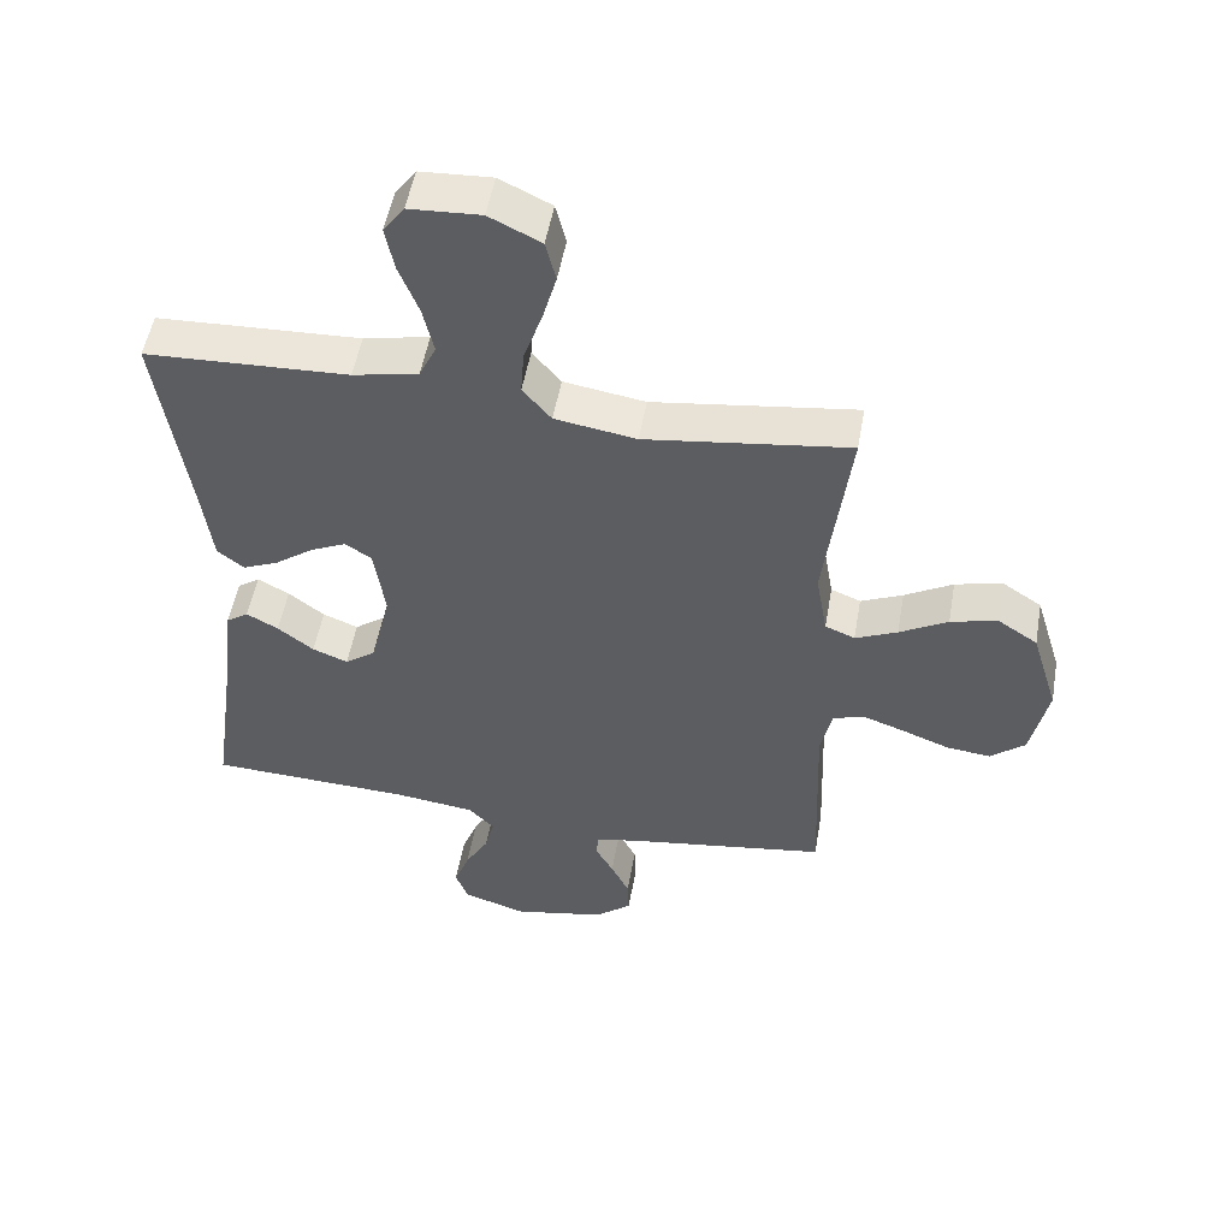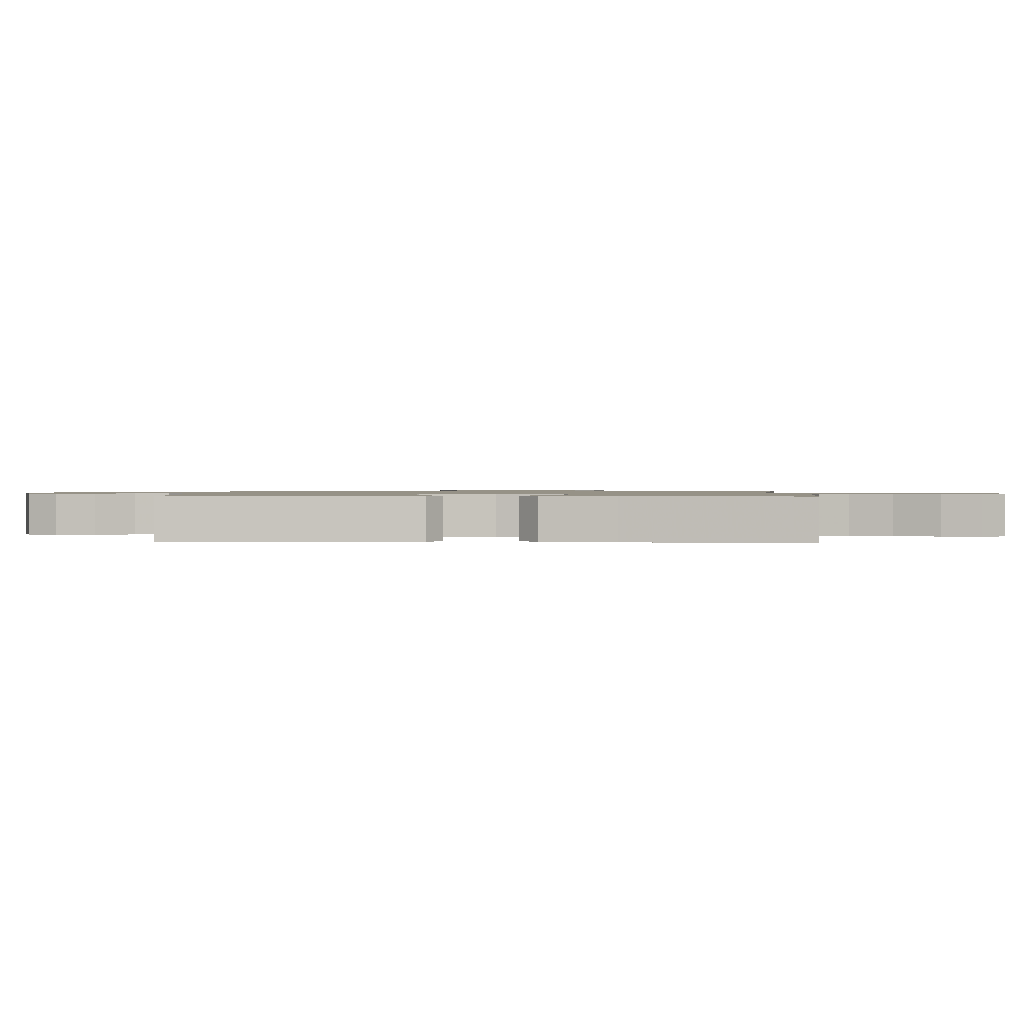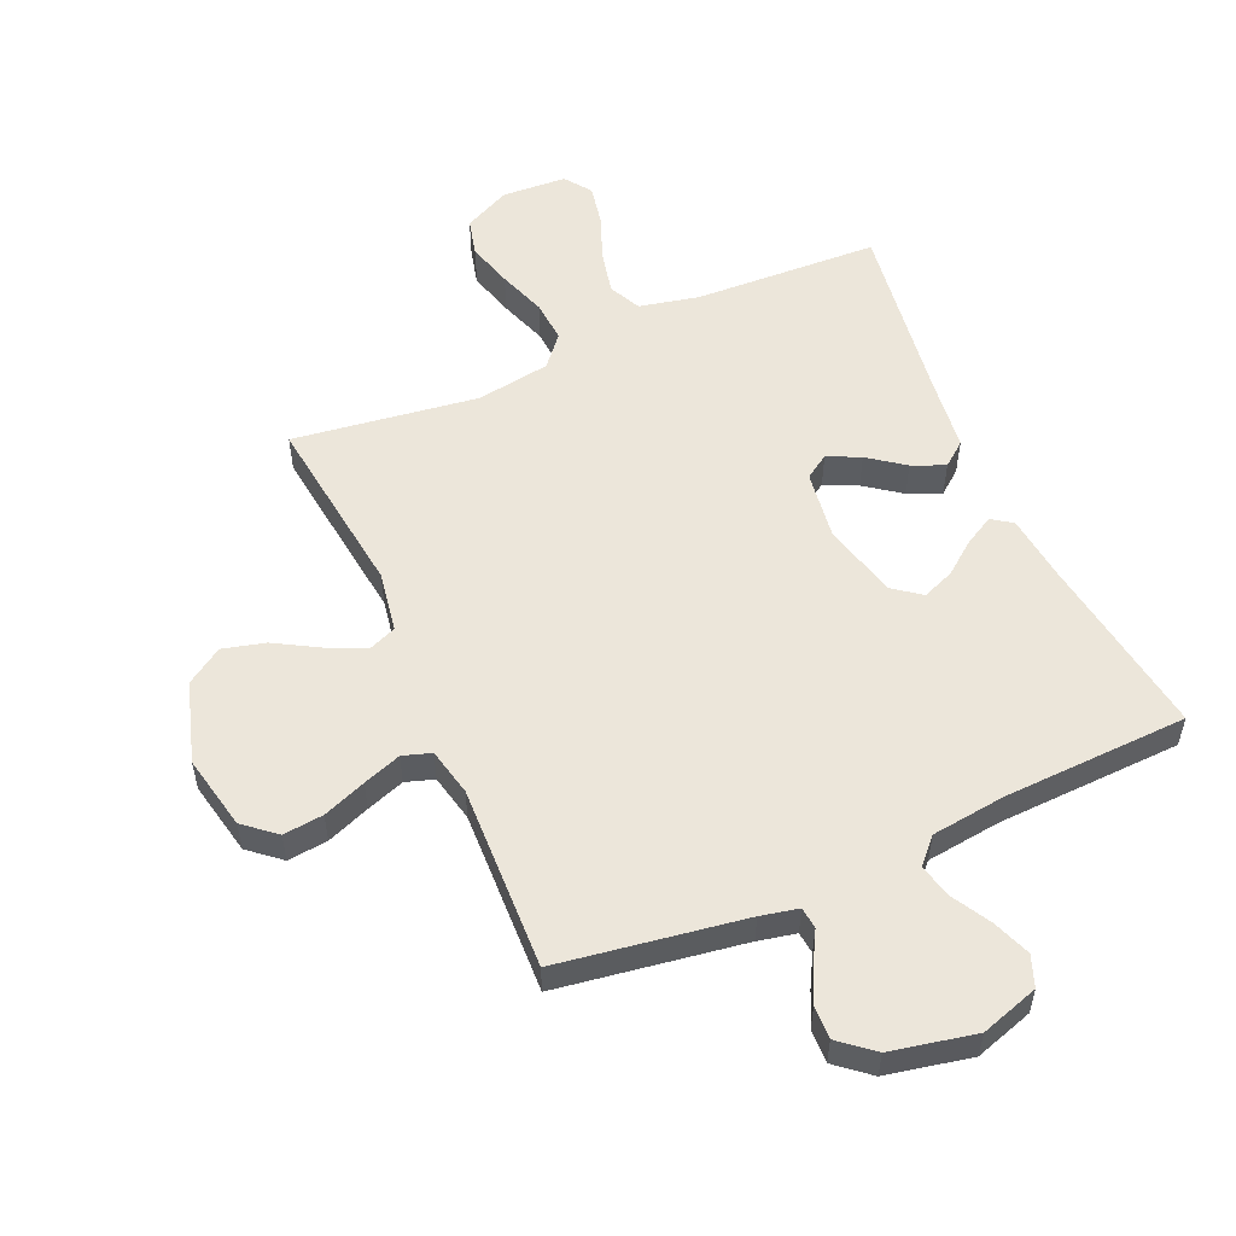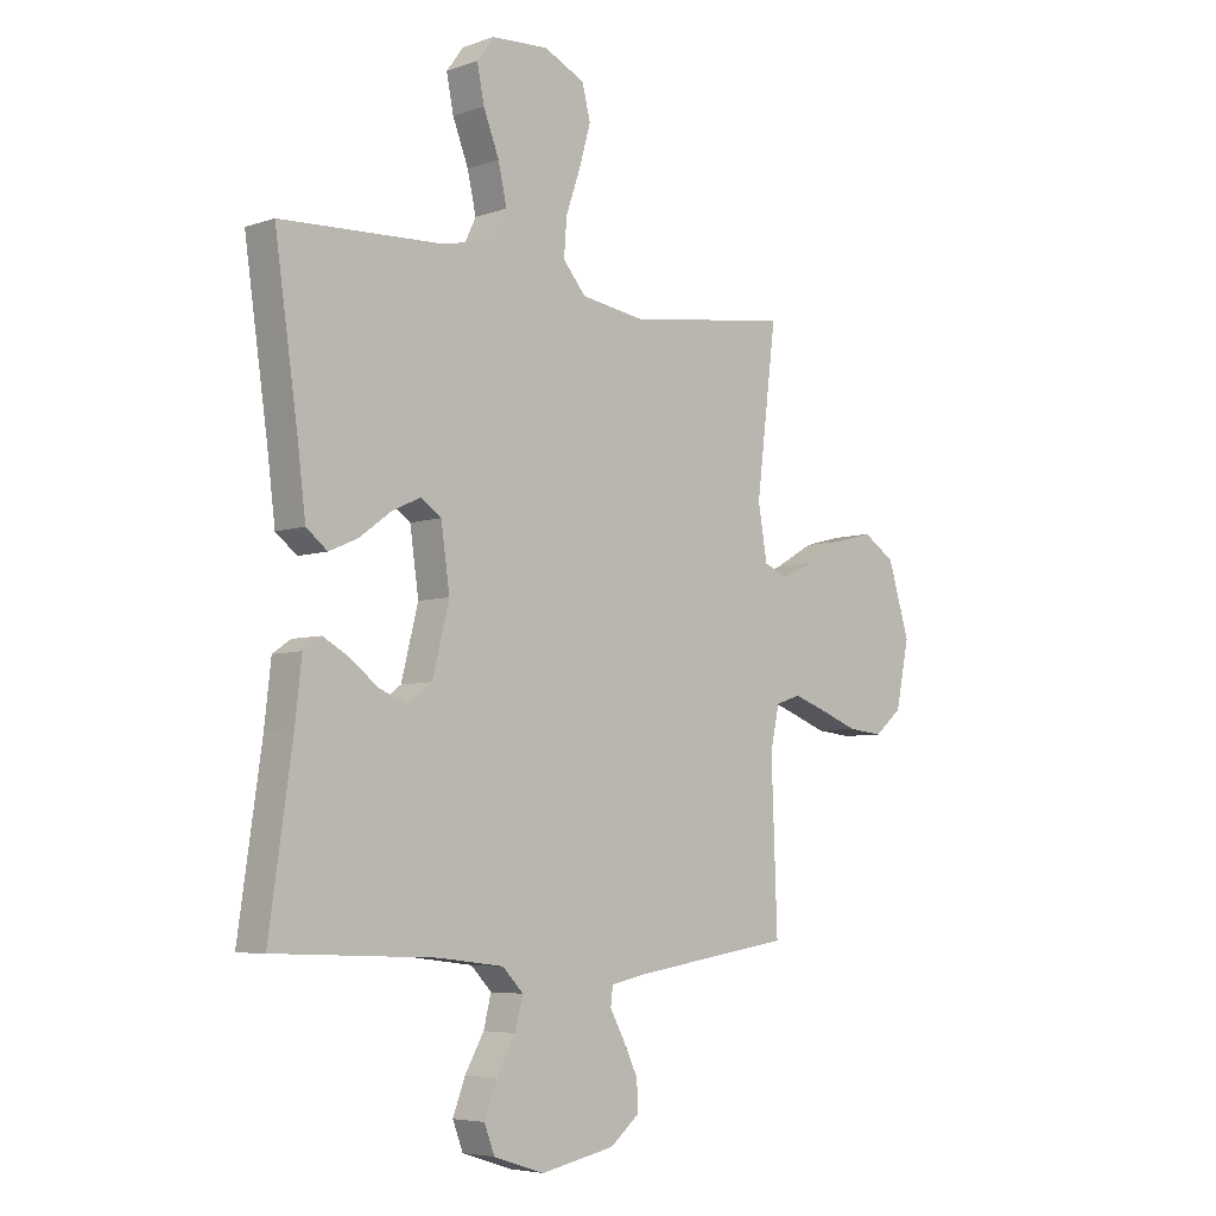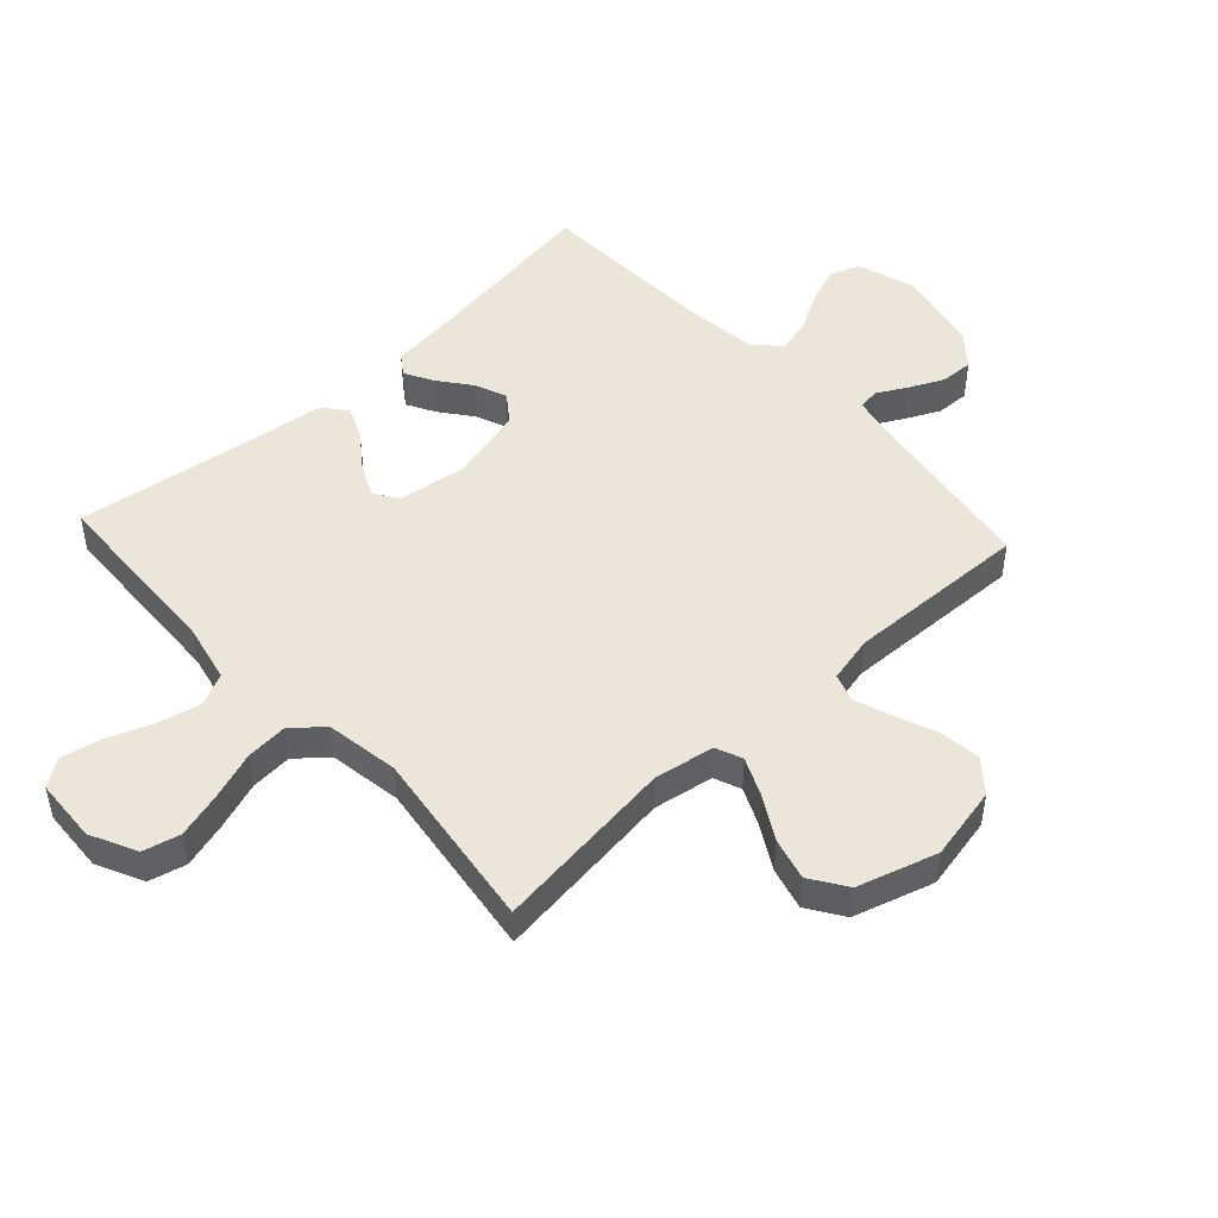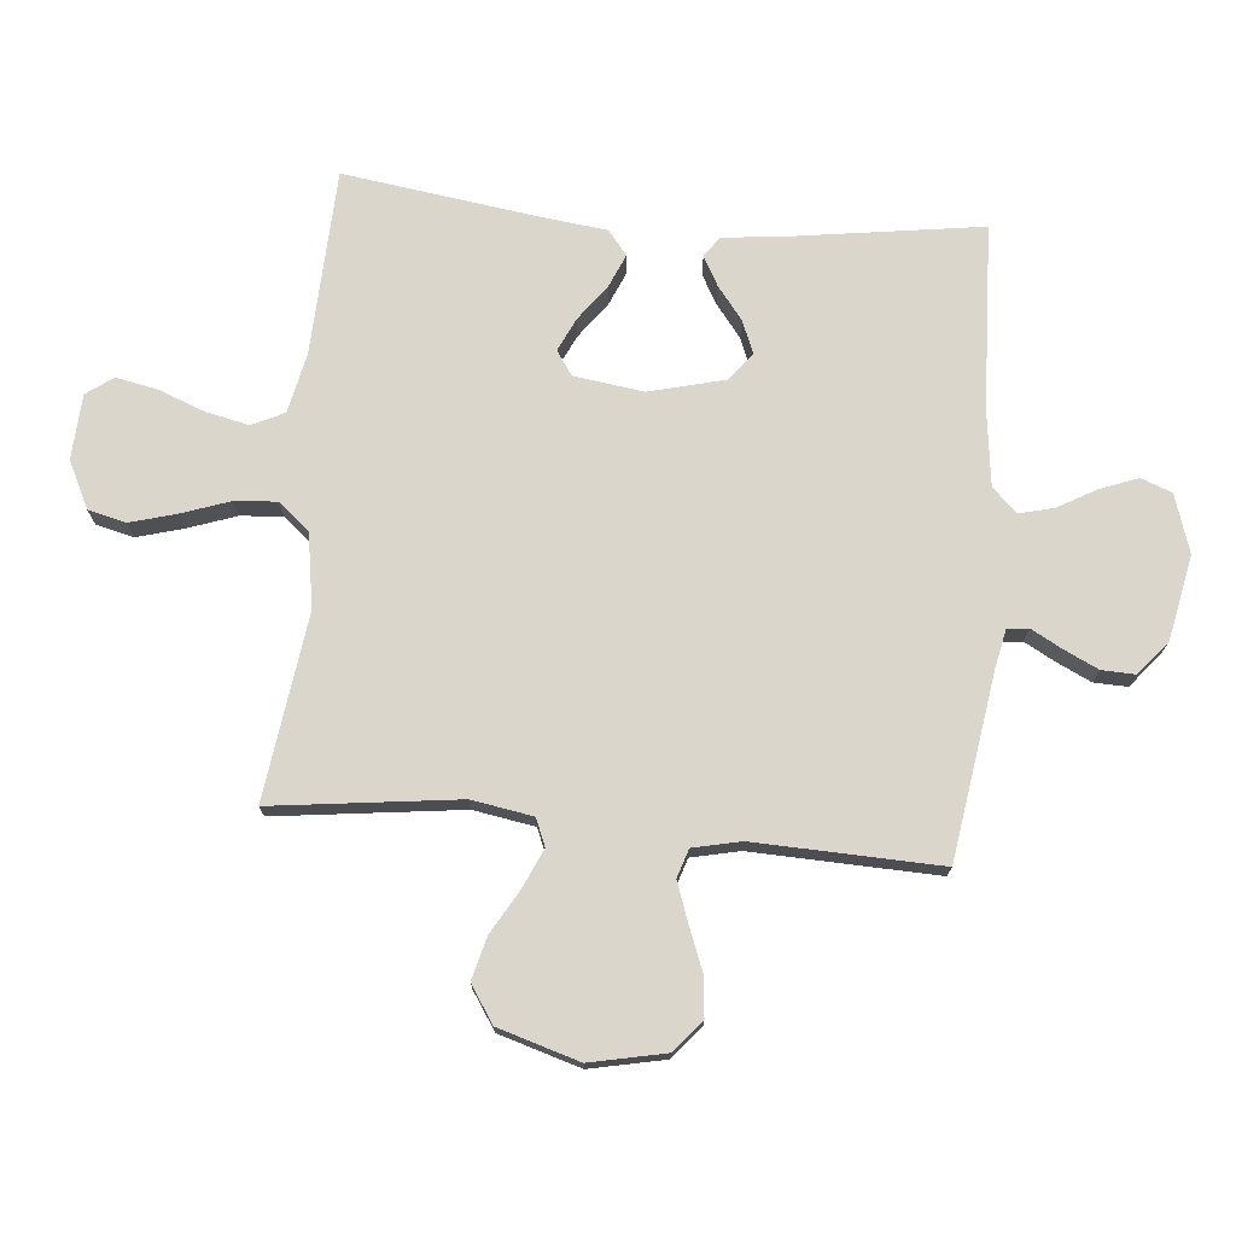
<metadata>
{"format":"obj","ext":"obj","renderer":"f3d","projection":"perspective","resolution":1024,"background":"white","views":[{"elev":52.2,"azim":10.0,"up":"+Z"},{"elev":1.0,"azim":-87.3,"up":"+Y"},{"elev":54.4,"azim":156.3,"up":"+Y"},{"elev":-5.6,"azim":-43.5,"up":"+Z"},{"elev":48.4,"azim":47.3,"up":"+Y"},{"elev":73.7,"azim":95.1,"up":"+Y"}]}
</metadata>
<code>
v 0.5 0.07 -0.5
v 0.2 0.07 -0.546
v 0.139 0.07 -0.559
v 0.135 0.07 -0.594
v 0.162 0.07 -0.643
v 0.189 0.07 -0.699
v 0.191 0.07 -0.753
v 0.137 0.07 -0.798
v 0 0.07 -0.826
v -0.094 0.07 -0.796
v -0.113 0.07 -0.746
v -0.09 0.07 -0.685
v -0.055 0.07 -0.623
v -0.041 0.07 -0.567
v -0.079 0.07 -0.527
v -0.2 0.07 -0.512
v -0.5 0.07 -0.5
v -0.457 0.07 -0.2
v -0.445 0.07 -0.092
v -0.412 0.07 -0.069
v -0.365 0.07 -0.095
v -0.312 0.07 -0.136
v -0.26 0.07 -0.157
v -0.215 0.07 -0.123
v -0.184 0.07 0
v -0.2 0.07 0.113
v -0.239 0.07 0.139
v -0.292 0.07 0.114
v -0.35 0.07 0.071
v -0.403 0.07 0.048
v -0.442 0.07 0.079
v -0.457 0.07 0.2
v -0.5 0.07 0.5
v -0.2 0.07 0.513
v -0.103 0.07 0.534
v -0.078 0.07 0.586
v -0.094 0.07 0.657
v -0.123 0.07 0.732
v -0.136 0.07 0.798
v -0.105 0.07 0.841
v 0 0.07 0.847
v 0.076 0.07 0.81
v 0.091 0.07 0.749
v 0.07 0.07 0.674
v 0.043 0.07 0.596
v 0.038 0.07 0.528
v 0.08 0.07 0.478
v 0.2 0.07 0.459
v 0.5 0.07 0.5
v 0.463 0.07 0.2
v 0.48 0.07 0.101
v 0.524 0.07 0.083
v 0.586 0.07 0.111
v 0.657 0.07 0.152
v 0.726 0.07 0.17
v 0.785 0.07 0.131
v 0.825 0.07 0
v 0.8 0.07 -0.121
v 0.749 0.07 -0.164
v 0.684 0.07 -0.157
v 0.614 0.07 -0.13
v 0.552 0.07 -0.108
v 0.506 0.07 -0.123
v 0.489 0.07 -0.2
v 0.5 0 -0.5
v 0.2 0 -0.546
v 0.139 0 -0.559
v 0.135 0 -0.594
v 0.162 0 -0.643
v 0.189 0 -0.699
v 0.191 0 -0.753
v 0.137 0 -0.798
v 0 0 -0.826
v -0.094 0 -0.796
v -0.113 0 -0.746
v -0.09 0 -0.685
v -0.055 0 -0.623
v -0.041 0 -0.567
v -0.079 0 -0.527
v -0.2 0 -0.512
v -0.5 0 -0.5
v -0.457 0 -0.2
v -0.445 0 -0.092
v -0.412 0 -0.069
v -0.365 0 -0.095
v -0.312 0 -0.136
v -0.26 0 -0.157
v -0.215 0 -0.123
v -0.184 0 0
v -0.2 0 0.113
v -0.239 0 0.139
v -0.292 0 0.114
v -0.35 0 0.071
v -0.403 0 0.048
v -0.442 0 0.079
v -0.457 0 0.2
v -0.5 0 0.5
v -0.2 0 0.513
v -0.103 0 0.534
v -0.078 0 0.586
v -0.094 0 0.657
v -0.123 0 0.732
v -0.136 0 0.798
v -0.105 0 0.841
v 0 0 0.847
v 0.076 0 0.81
v 0.091 0 0.749
v 0.07 0 0.674
v 0.043 0 0.596
v 0.038 0 0.528
v 0.08 0 0.478
v 0.2 0 0.459
v 0.5 0 0.5
v 0.463 0 0.2
v 0.48 0 0.101
v 0.524 0 0.083
v 0.586 0 0.111
v 0.657 0 0.152
v 0.726 0 0.17
v 0.785 0 0.131
v 0.825 0 0
v 0.8 0 -0.121
v 0.749 0 -0.164
v 0.684 0 -0.157
v 0.614 0 -0.13
v 0.552 0 -0.108
v 0.506 0 -0.123
v 0.489 0 -0.2
f 59 60 61
f 58 59 61
f 57 58 61
f 56 57 61
f 55 56 61
f 54 55 61
f 53 54 61
f 52 53 61 62
f 51 52 62 63
f 48 49 50
f 51 63 64
f 50 51 64
f 48 50 64
f 47 48 64
f 43 44 45
f 42 43 45
f 41 42 45
f 40 41 45
f 39 40 45
f 38 39 45
f 37 38 45
f 36 37 45 46
f 64 1 2
f 47 64 2
f 46 47 2
f 36 46 2
f 35 36 2
f 30 31 32
f 29 30 32
f 28 29 32
f 32 33 34
f 28 32 34
f 27 28 34
f 20 21 22
f 19 20 22
f 18 19 22
f 18 22 23
f 17 18 23
f 16 17 23
f 15 16 23 24
f 11 12 13
f 10 11 13
f 9 10 13
f 8 9 13
f 7 8 13
f 6 7 13
f 5 6 13
f 4 5 13
f 3 4 13 14
f 15 24 25
f 14 15 25
f 3 14 25
f 2 3 25
f 26 27 34 35
f 2 25 26 35
f 125 124 123
f 125 123 122
f 125 122 121
f 125 121 120
f 125 120 119
f 125 119 118
f 125 118 117
f 126 125 117 116
f 127 126 116 115
f 114 113 112
f 128 127 115
f 128 115 114
f 128 114 112
f 128 112 111
f 109 108 107
f 109 107 106
f 109 106 105
f 109 105 104
f 109 104 103
f 109 103 102
f 109 102 101
f 110 109 101 100
f 66 65 128
f 66 128 111
f 66 111 110
f 66 110 100
f 66 100 99
f 96 95 94
f 96 94 93
f 96 93 92
f 98 97 96
f 98 96 92
f 98 92 91
f 86 85 84
f 86 84 83
f 86 83 82
f 87 86 82
f 87 82 81
f 87 81 80
f 88 87 80 79
f 77 76 75
f 77 75 74
f 77 74 73
f 77 73 72
f 77 72 71
f 77 71 70
f 77 70 69
f 77 69 68
f 78 77 68 67
f 89 88 79
f 89 79 78
f 89 78 67
f 89 67 66
f 99 98 91 90
f 99 90 89 66
f 1 65 66 2
f 2 66 67 3
f 3 67 68 4
f 4 68 69 5
f 5 69 70 6
f 6 70 71 7
f 7 71 72 8
f 8 72 73 9
f 9 73 74 10
f 10 74 75 11
f 11 75 76 12
f 12 76 77 13
f 13 77 78 14
f 14 78 79 15
f 15 79 80 16
f 16 80 81 17
f 17 81 82 18
f 18 82 83 19
f 19 83 84 20
f 20 84 85 21
f 21 85 86 22
f 22 86 87 23
f 23 87 88 24
f 24 88 89 25
f 25 89 90 26
f 26 90 91 27
f 27 91 92 28
f 28 92 93 29
f 29 93 94 30
f 30 94 95 31
f 31 95 96 32
f 32 96 97 33
f 33 97 98 34
f 34 98 99 35
f 35 99 100 36
f 36 100 101 37
f 37 101 102 38
f 38 102 103 39
f 39 103 104 40
f 40 104 105 41
f 41 105 106 42
f 42 106 107 43
f 43 107 108 44
f 44 108 109 45
f 45 109 110 46
f 46 110 111 47
f 47 111 112 48
f 48 112 113 49
f 49 113 114 50
f 50 114 115 51
f 51 115 116 52
f 52 116 117 53
f 53 117 118 54
f 54 118 119 55
f 55 119 120 56
f 56 120 121 57
f 57 121 122 58
f 58 122 123 59
f 59 123 124 60
f 60 124 125 61
f 61 125 126 62
f 62 126 127 63
f 63 127 128 64
f 64 128 65 1

</code>
